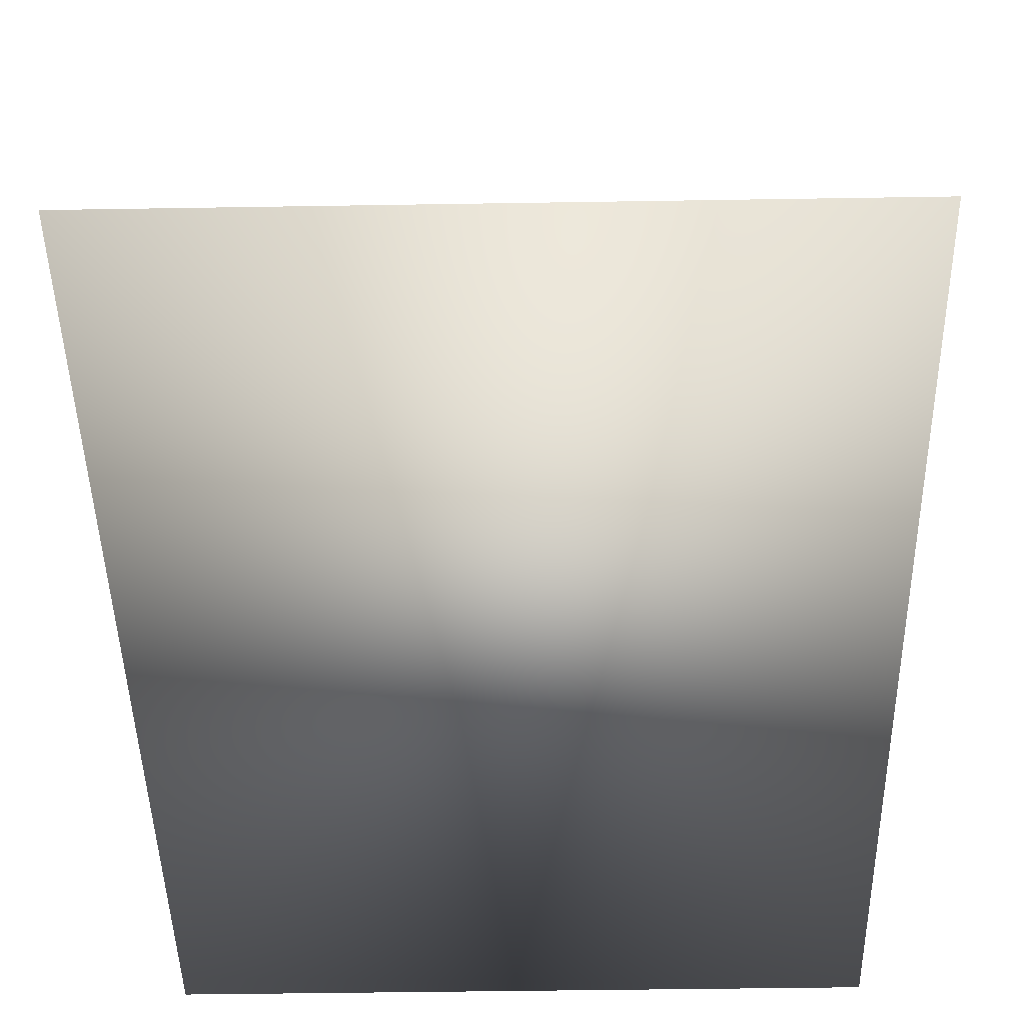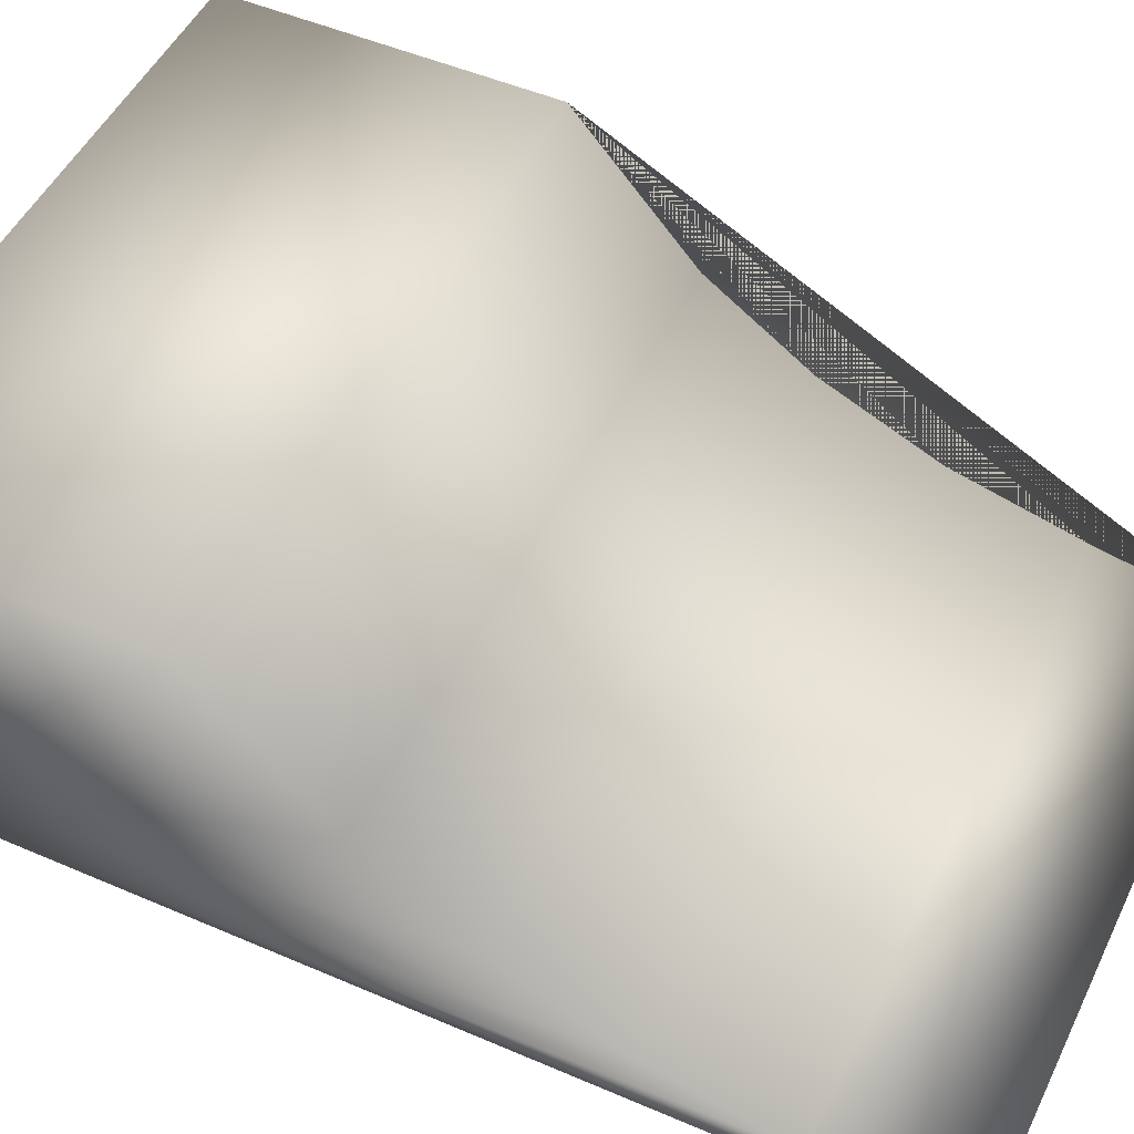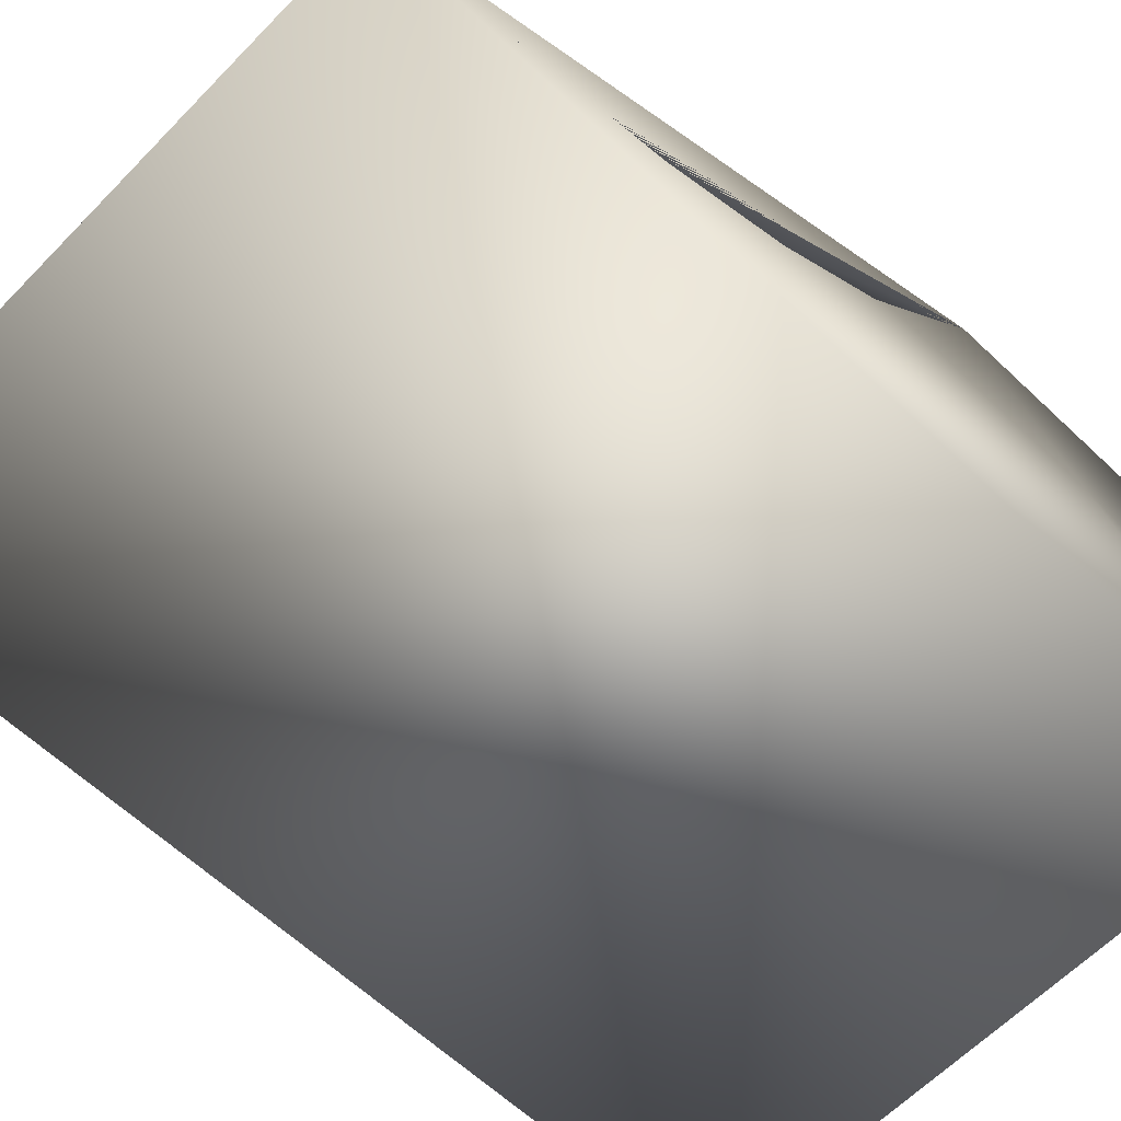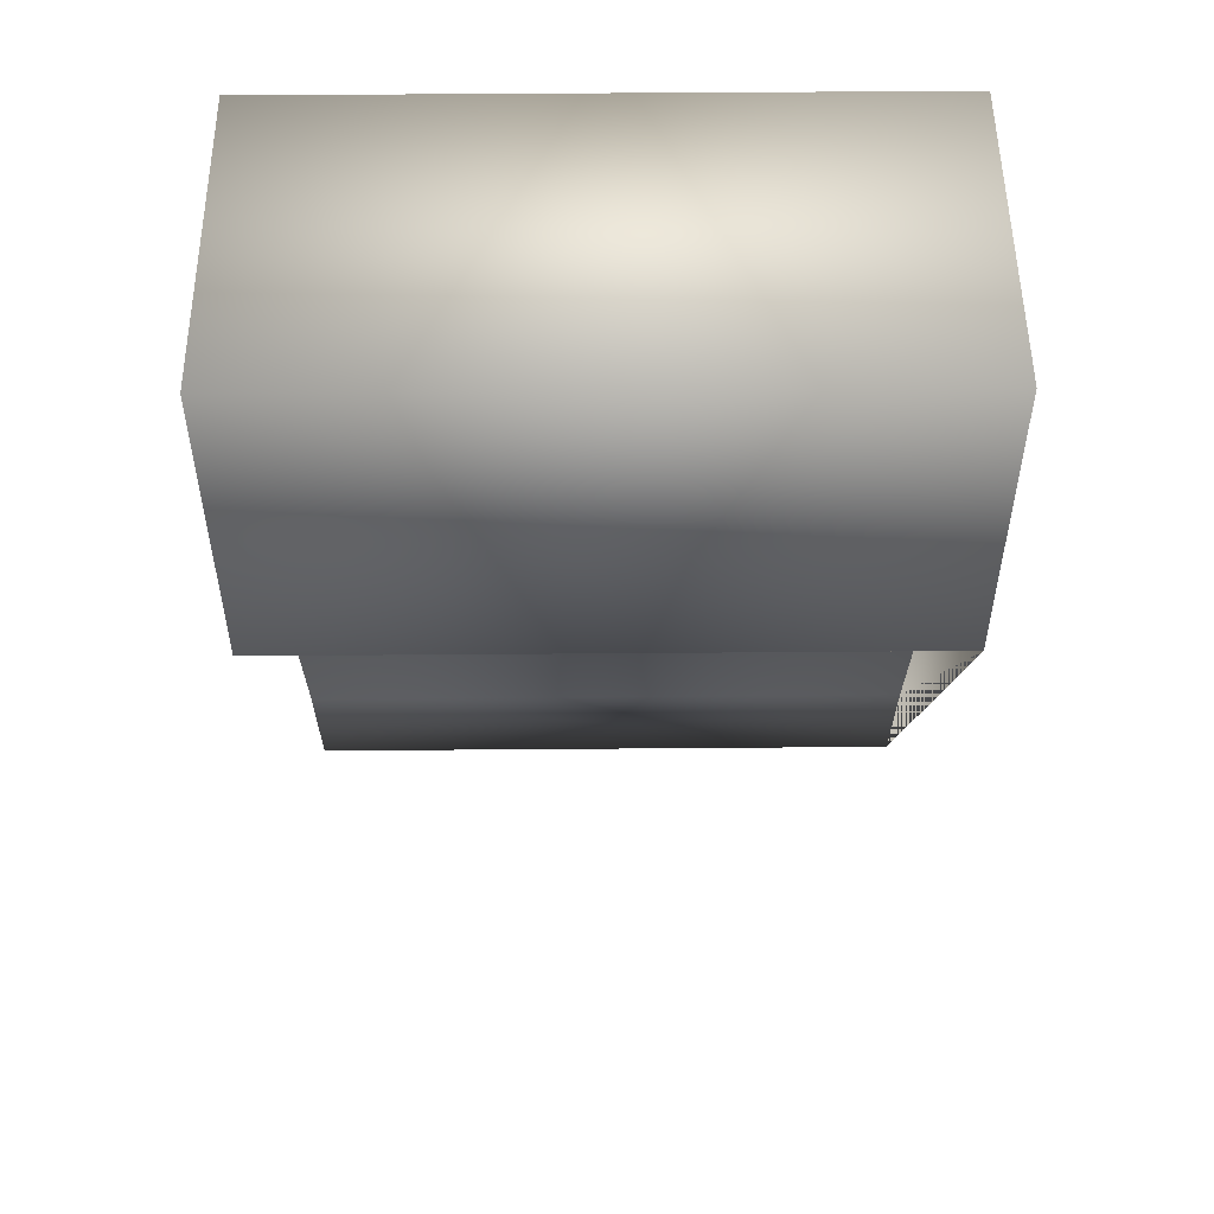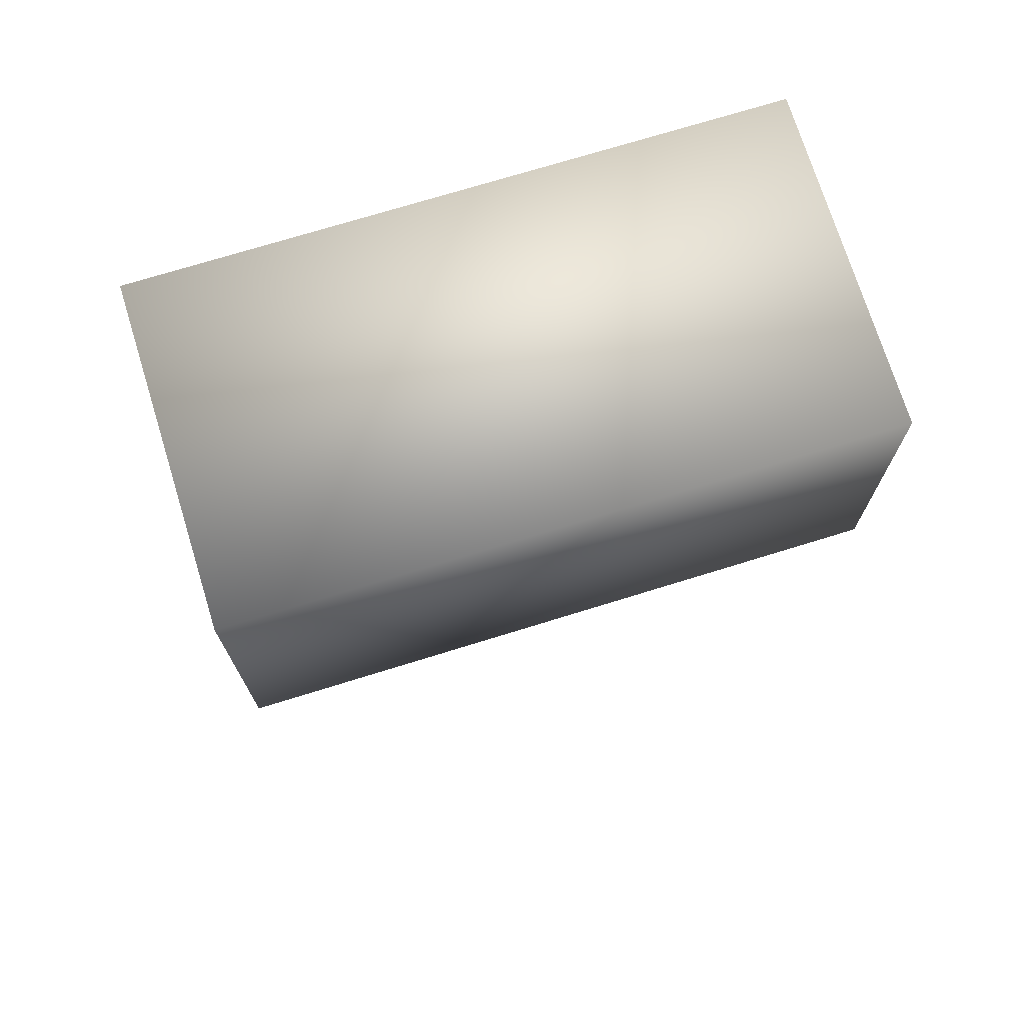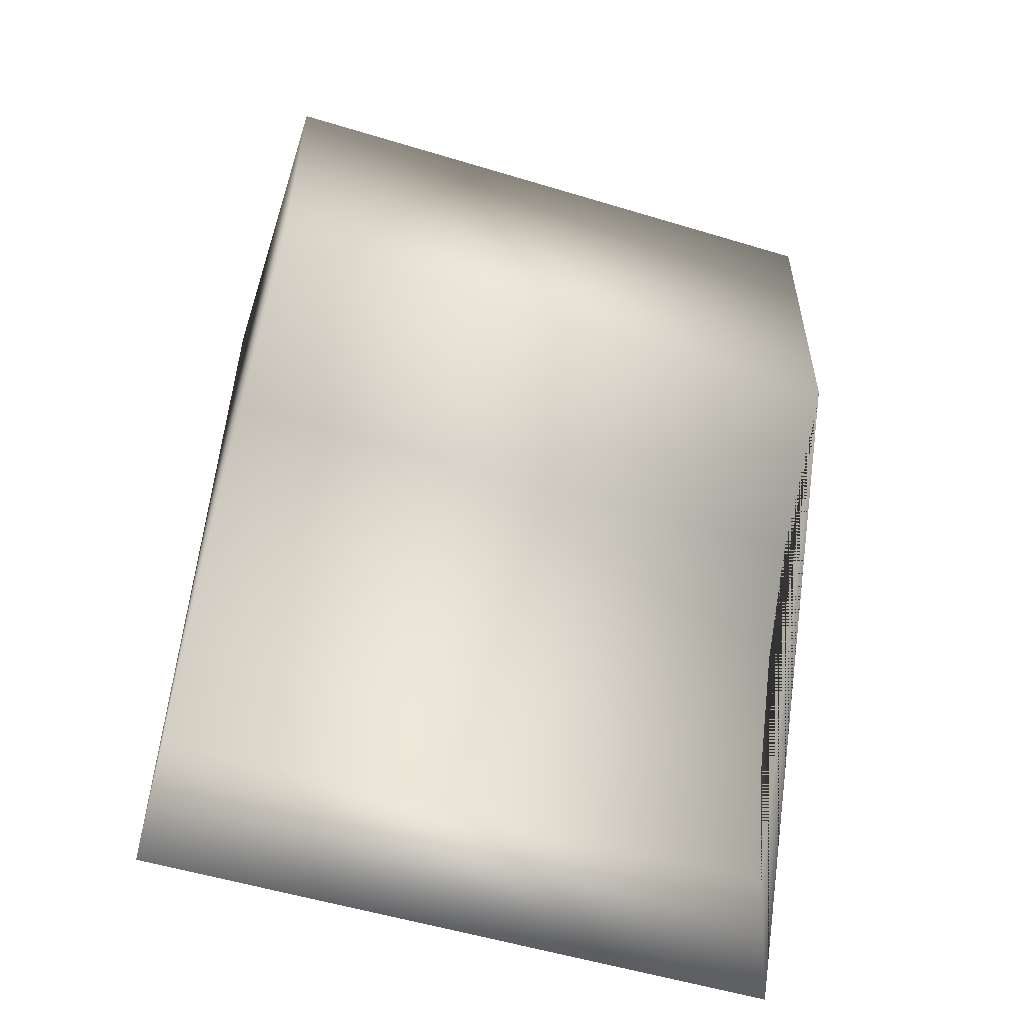
<metadata>
{"format":"obj","ext":"obj","renderer":"f3d","projection":"perspective","resolution":1024,"background":"white","views":[{"elev":-44.2,"azim":-178.9,"up":"+Y"},{"elev":49.8,"azim":115.4,"up":"+Y"},{"elev":-61.8,"azim":-133.9,"up":"+Y"},{"elev":52.2,"azim":179.5,"up":"+Z"},{"elev":72.8,"azim":162.8,"up":"+Z"},{"elev":-54.5,"azim":162.2,"up":"+Z"}]}
</metadata>
<code>
g Quaterpipe_Mini_Collider
v 2 1 -1.025
v 2 1 0
v 2 -0.05 0
v 0 1 0
v 0 -0.05 0
v -1e-06 -0.05 -3
v -1e-06 0.03662 -2.563
v 2 0.03663 -2.563
v 2 -0.05 -3
v -1e-06 0.1451 -2.143
v 2 0.1451 -2.143
v -1e-06 0.3212 -1.756
v 2 0.3212 -1.756
v -1e-06 0.5583 -1.416
v 2 0.5583 -1.416
v 0 1 -1.025
f 1 2 3
f 2 4 5 3
f 6 7 8 9
f 7 10 11 8
f 10 12 13 11
f 12 14 15 13
f 14 16 1 15
f 3 9 8 11 13 15 1
f 2 1 16 4
f 4 16 5
f 16 14 12 10 7 6 5
f 3 5 6 9

</code>
